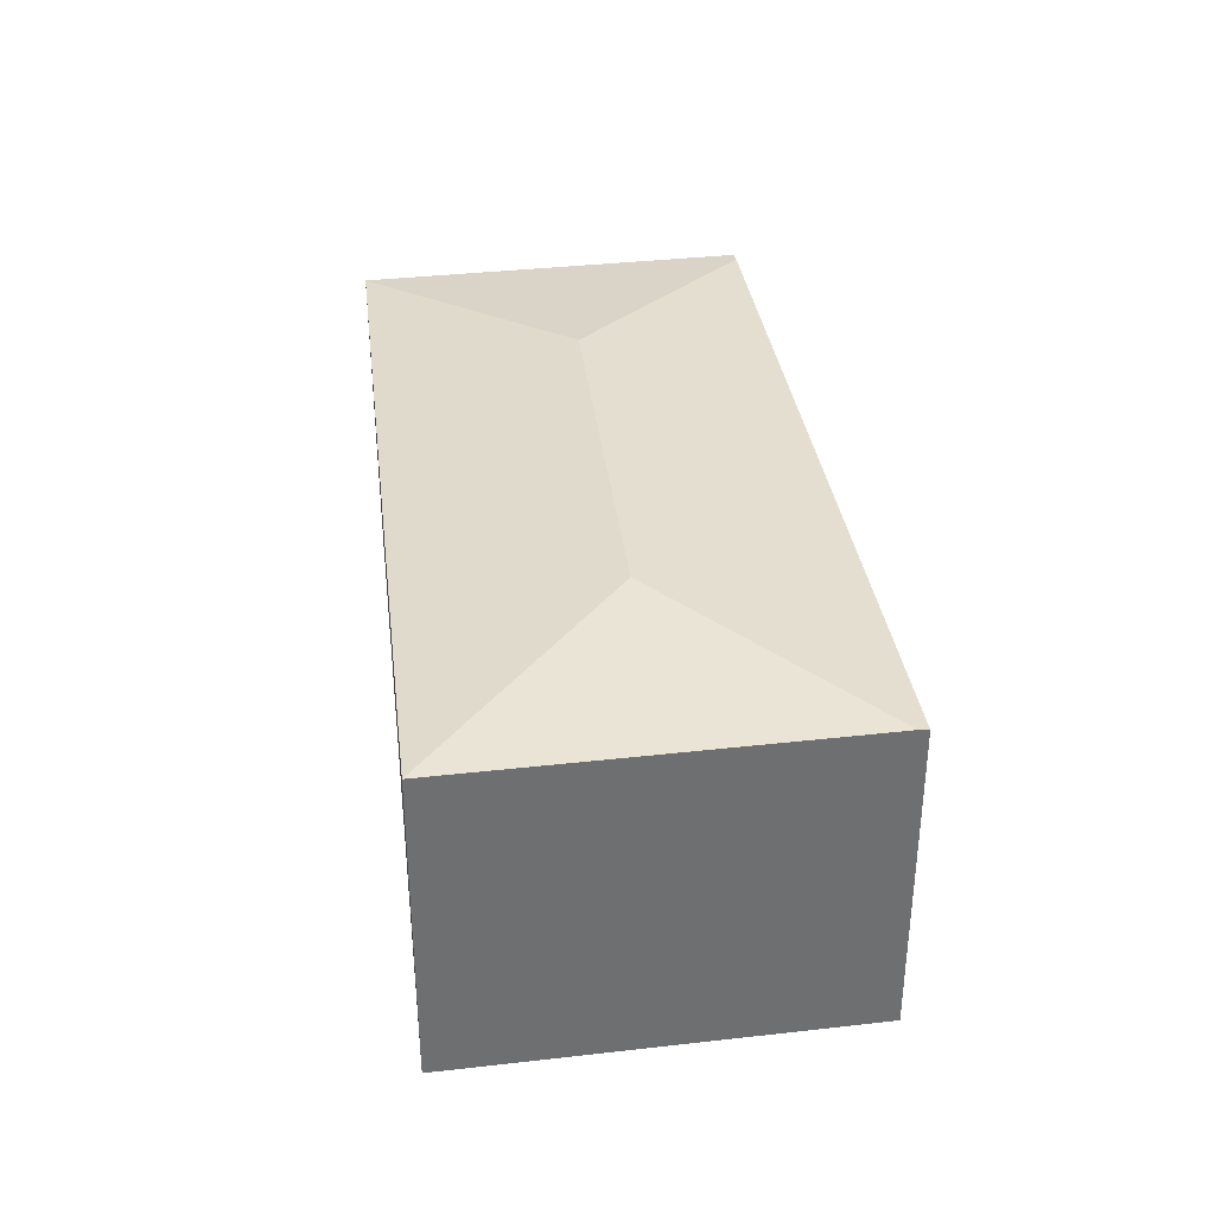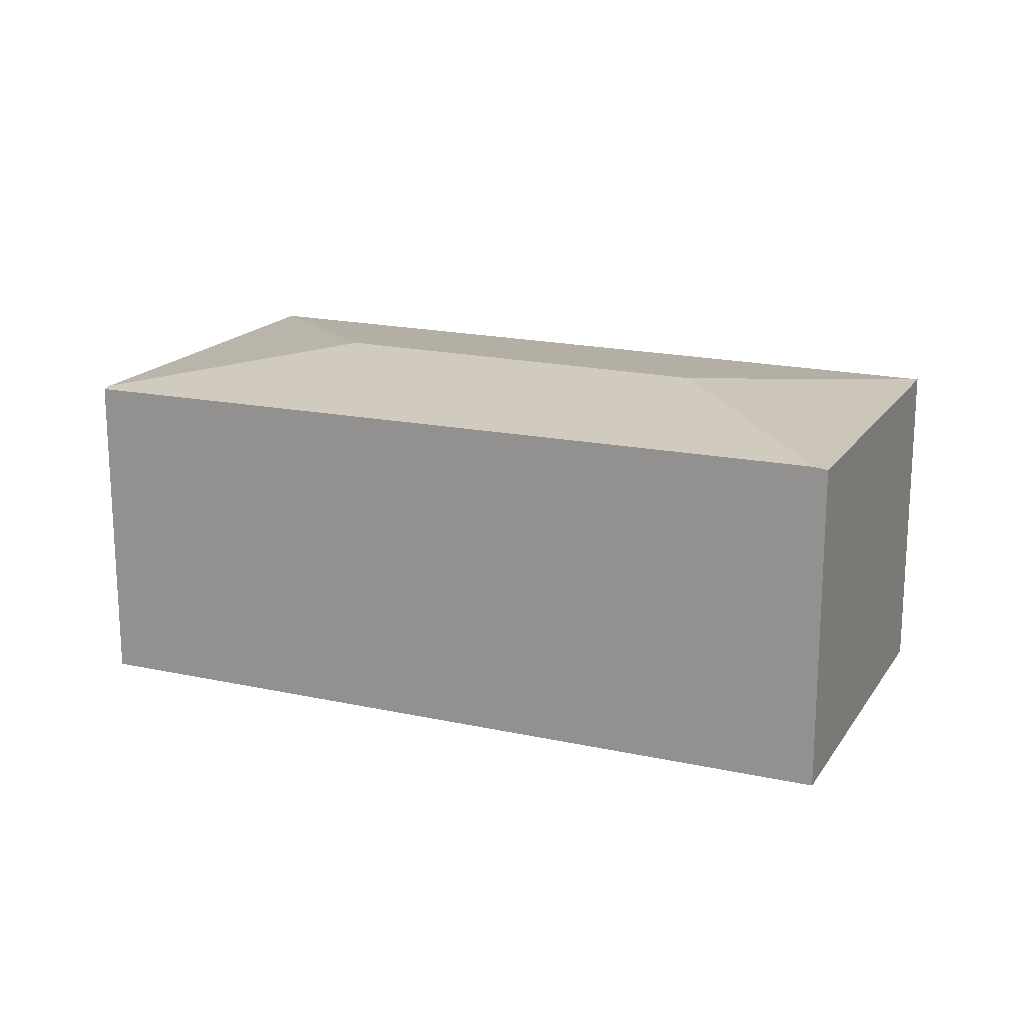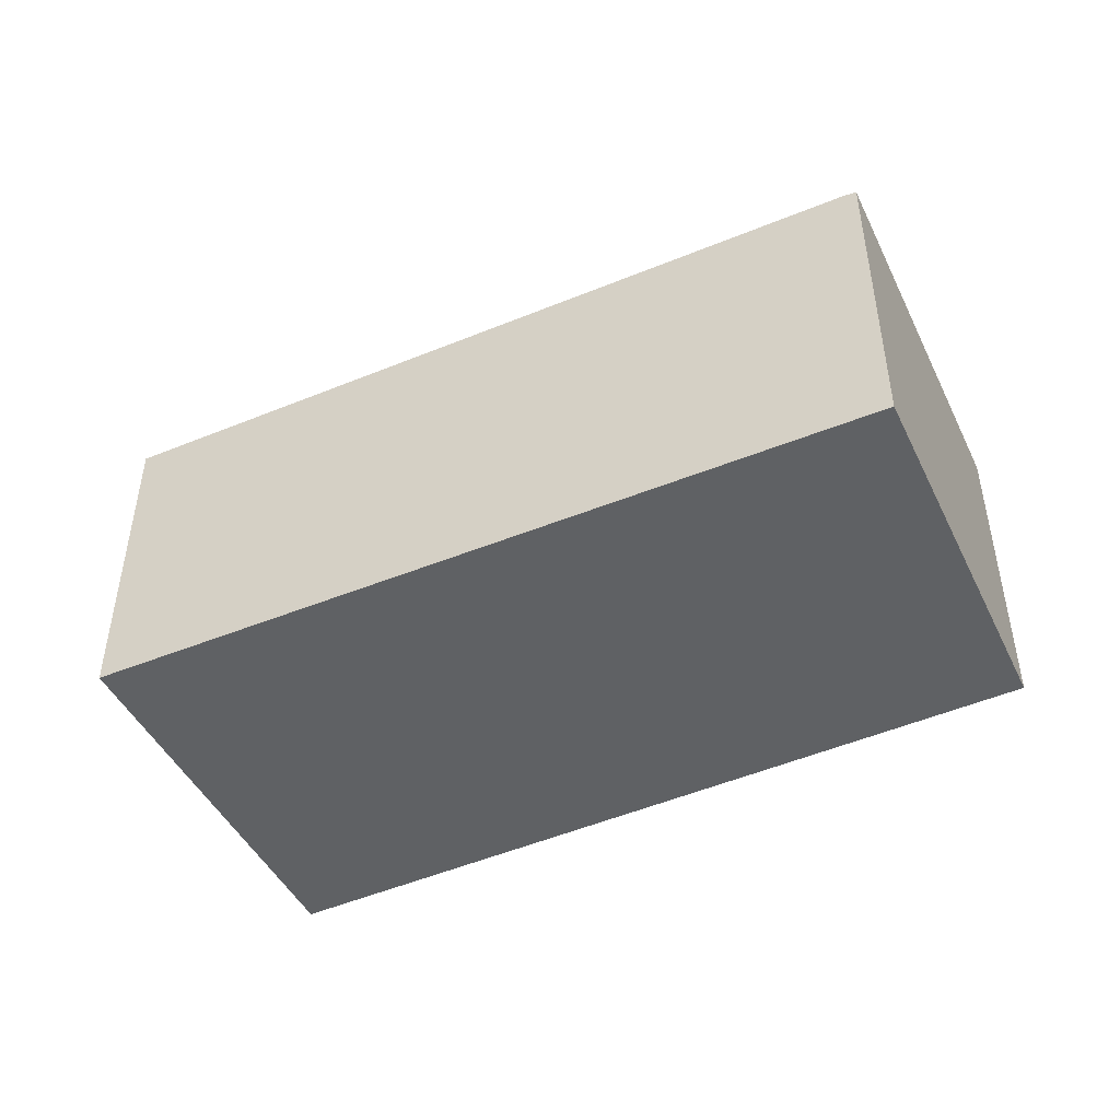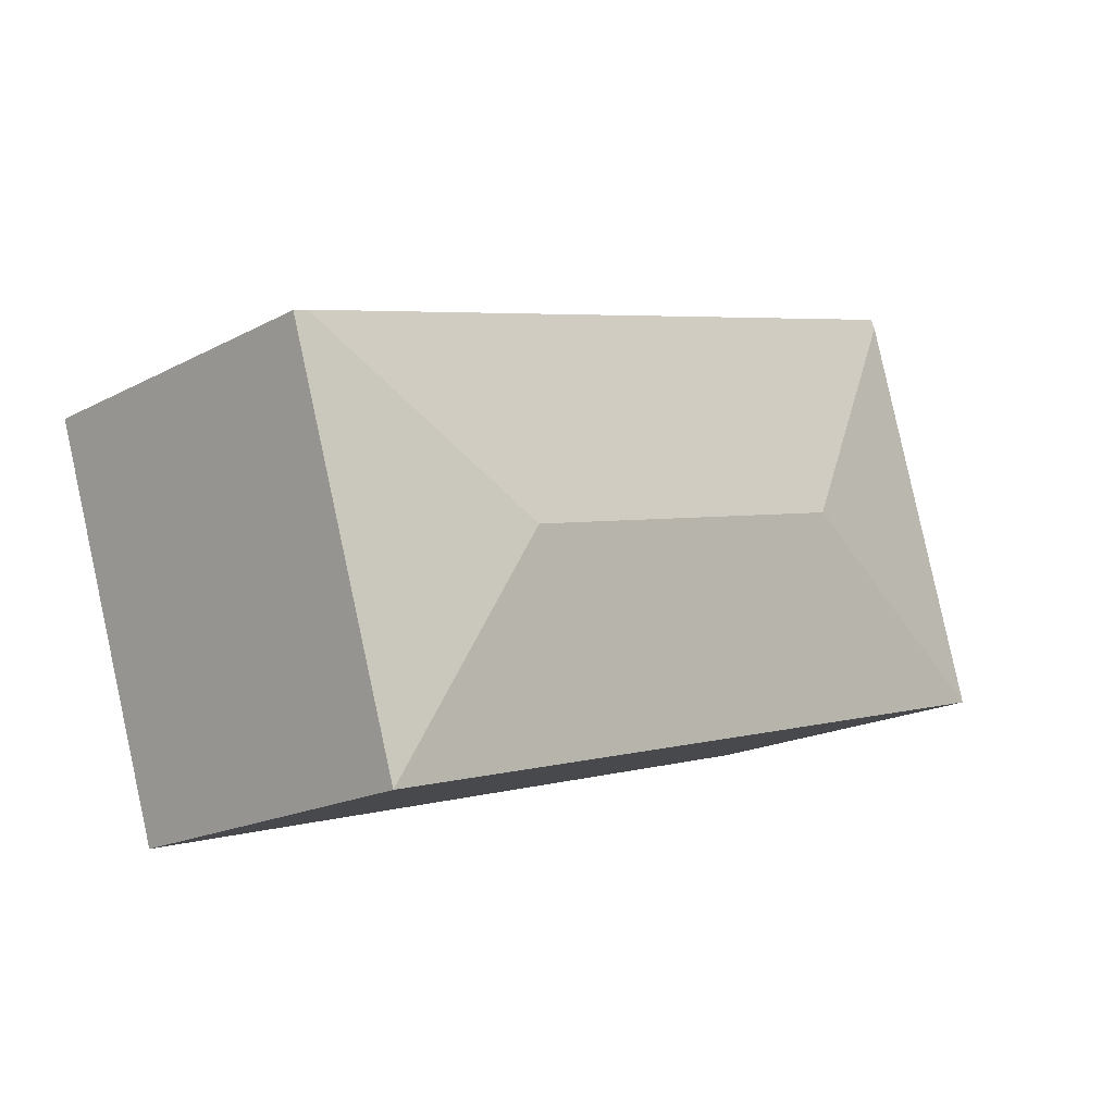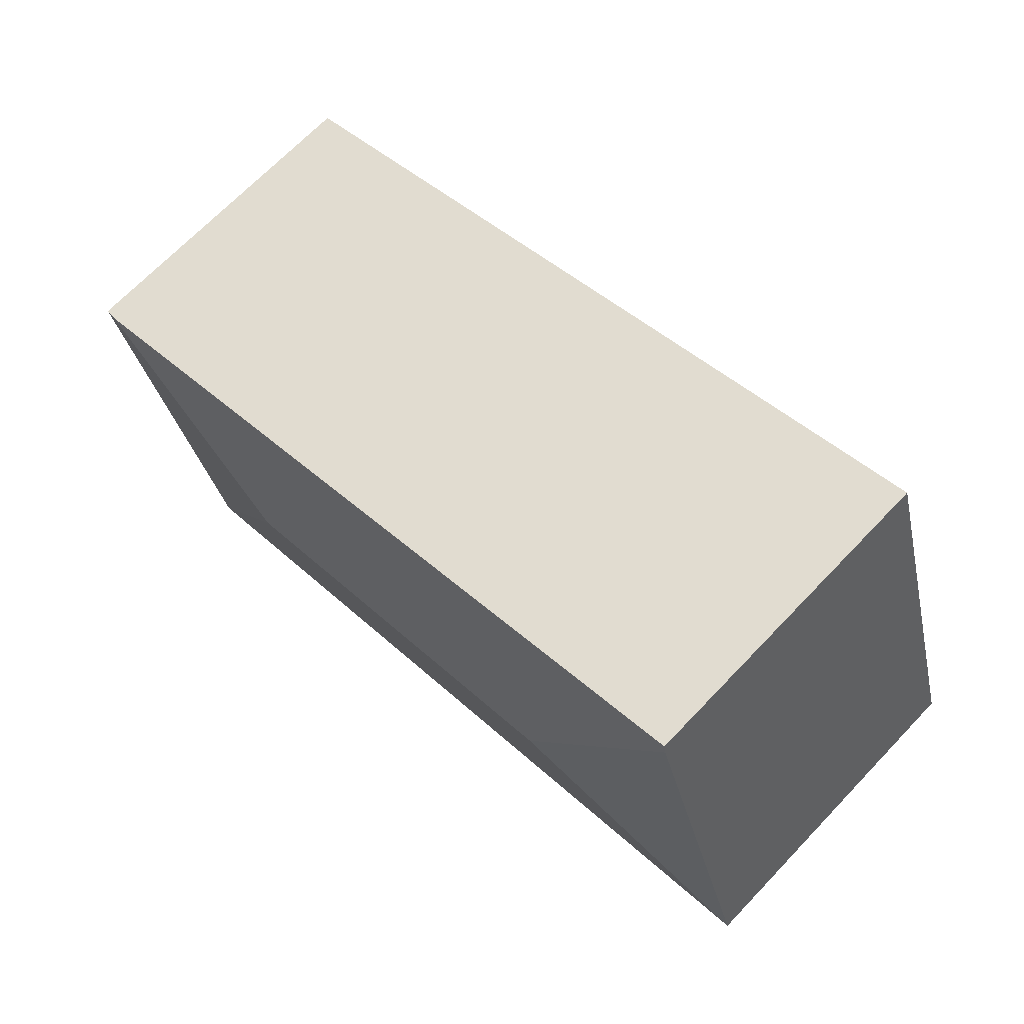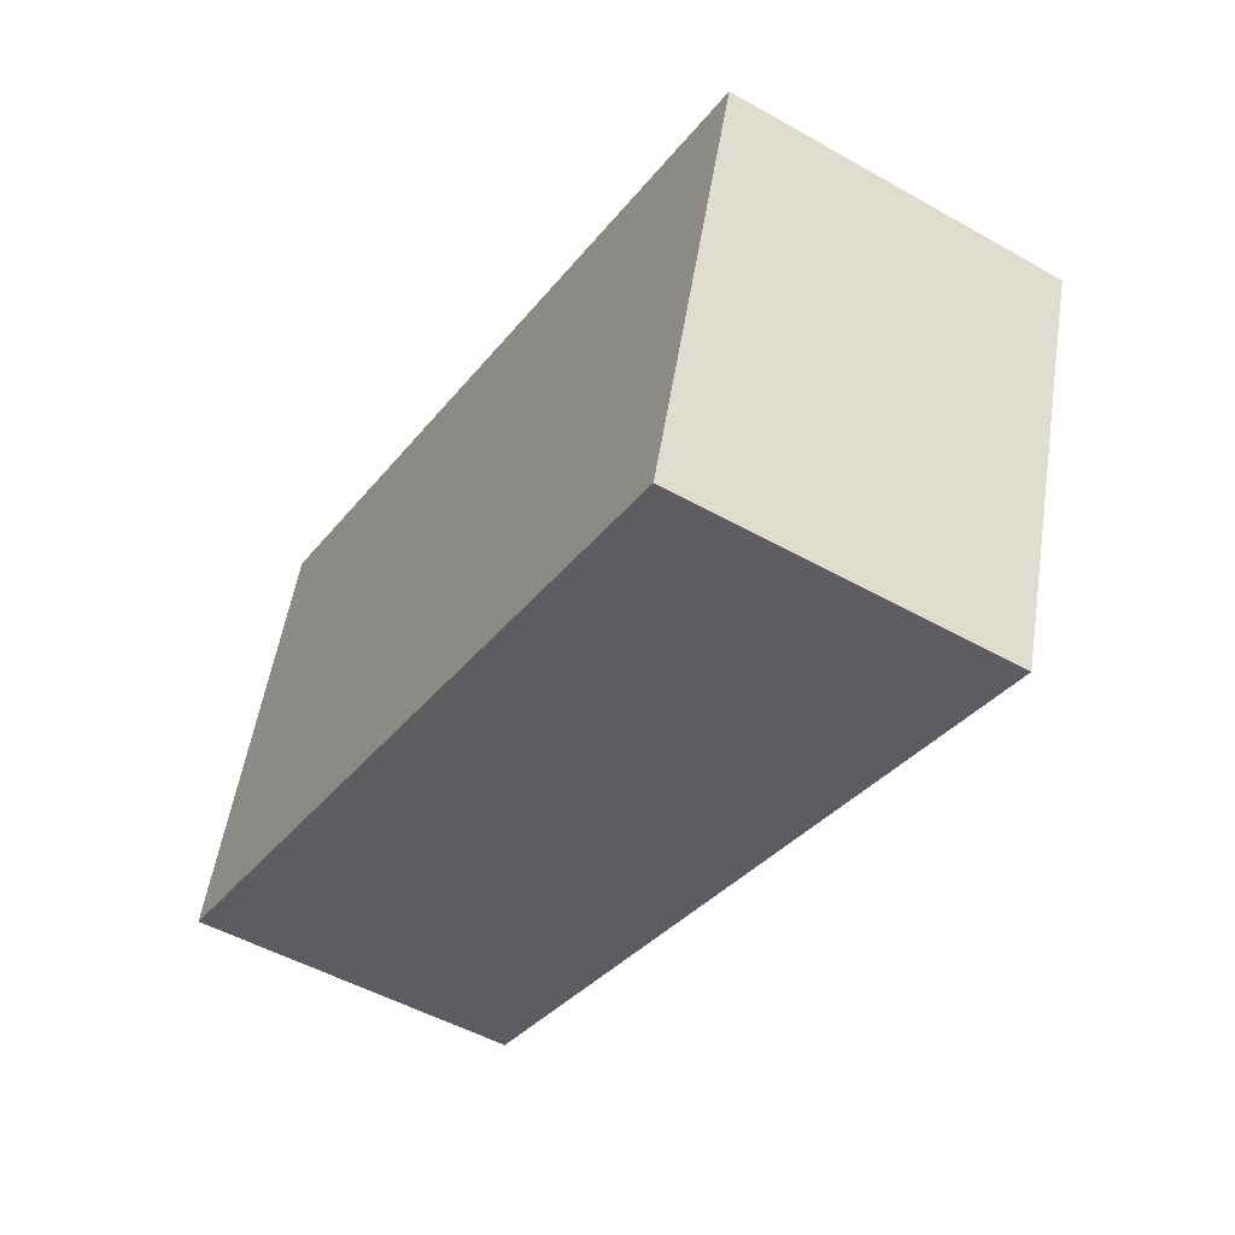
<metadata>
{"format":"obj","ext":"obj","renderer":"f3d","projection":"perspective","resolution":1024,"background":"white","views":[{"elev":36.0,"azim":-81.0,"up":"+Y"},{"elev":17.6,"azim":40.8,"up":"+Y"},{"elev":-46.3,"azim":42.4,"up":"+Y"},{"elev":-18.8,"azim":135.0,"up":"+Z"},{"elev":69.4,"azim":-136.2,"up":"+Z"},{"elev":-50.5,"azim":58.3,"up":"+Z"}]}
</metadata>
<code>
v  4.478 2.435 0.196
v  0.866 2.247 2.75
v  6.135 2.268 1.09
v  1.777 2.435 0.959
v  0.845 2.256 2.684
v  5.409 2.256 -1.529
v  6.225 2.256 1.062
v  0 2.256 1.381e-16
v  0 0 0
v  0.845 -1.643e-16 2.684
v  0.866 -1.684e-16 2.75
v  6.135 -6.674e-17 1.09
v  6.225 -6.503e-17 1.062
v  5.409 9.362e-17 -1.529
g defaultobject
f 1 2 3
f 2 1 4
f 2 4 5
f 6 3 7
f 3 6 1
f 4 6 8
f 6 4 1
f 4 8 5
f 9 5 8
f 5 9 10
f 5 10 2
f 2 10 11
f 11 3 2
f 3 11 12
f 3 12 7
f 7 12 13
f 13 6 7
f 6 13 14
f 14 8 6
f 8 14 9
f 10 12 11
f 12 10 9
f 12 9 14
f 12 14 13

</code>
